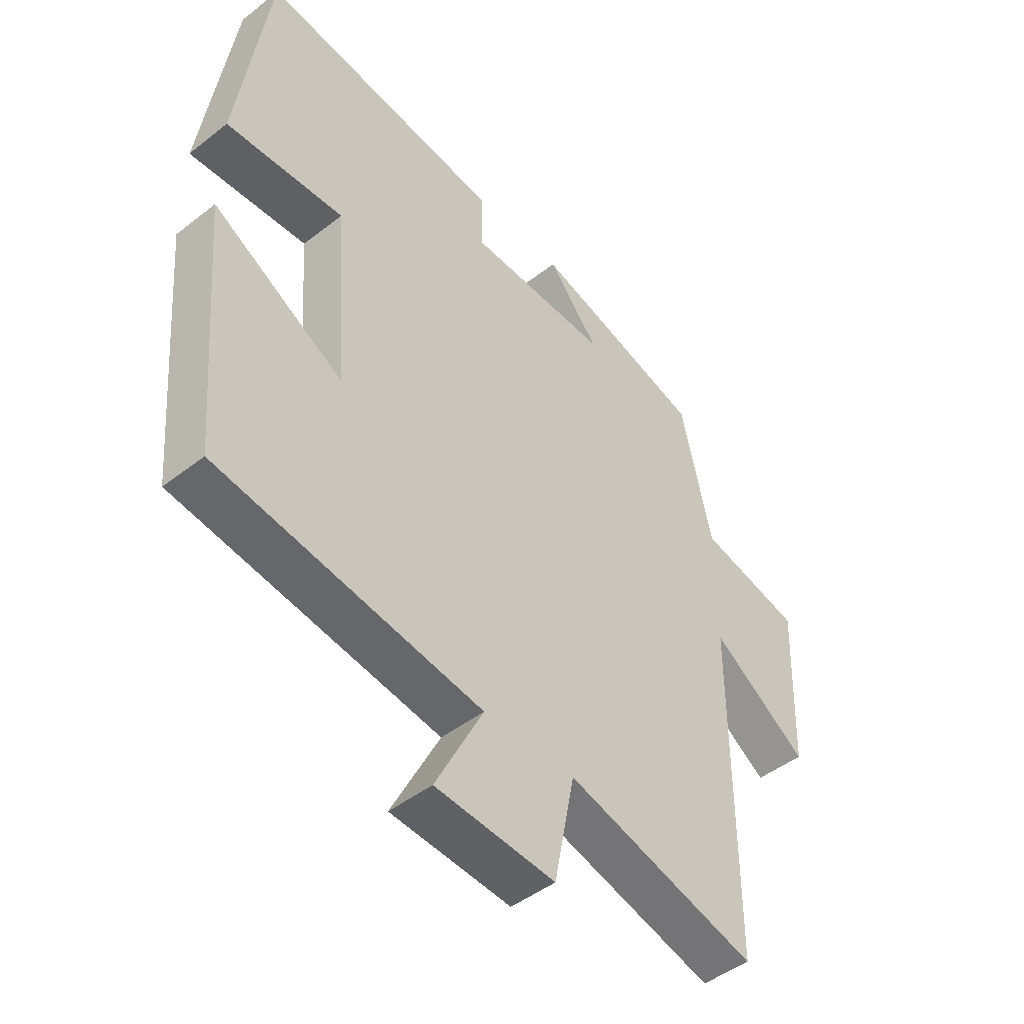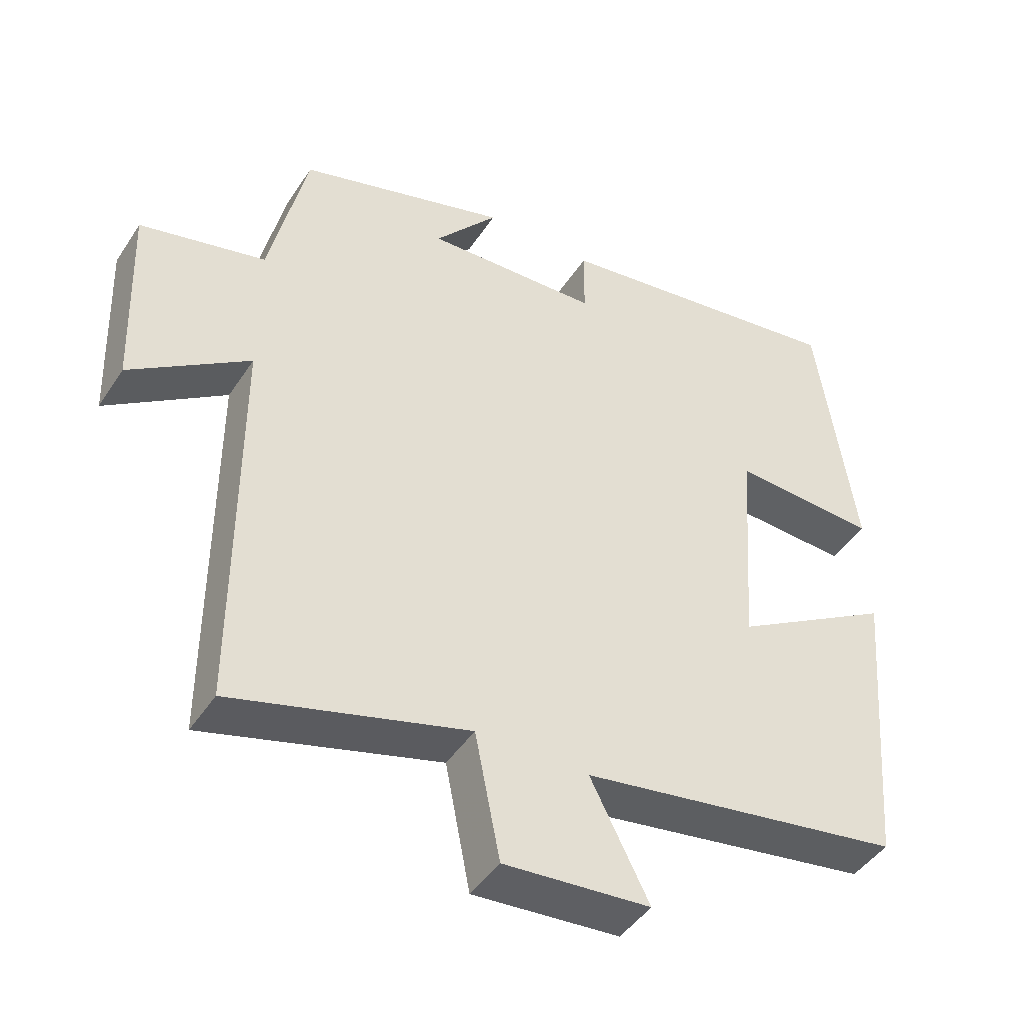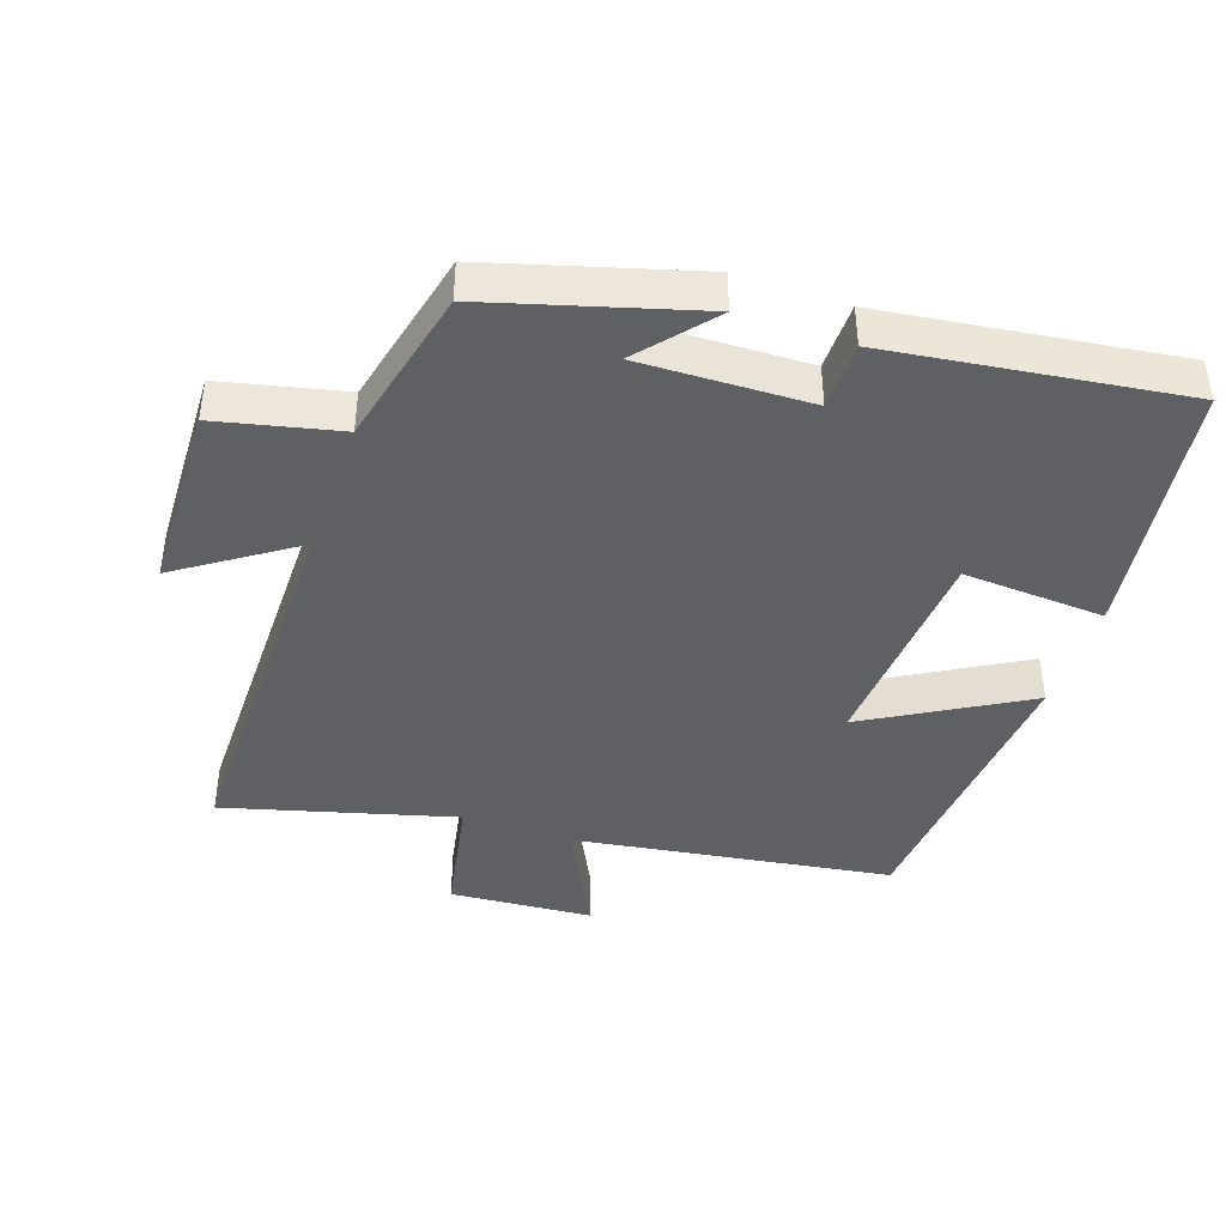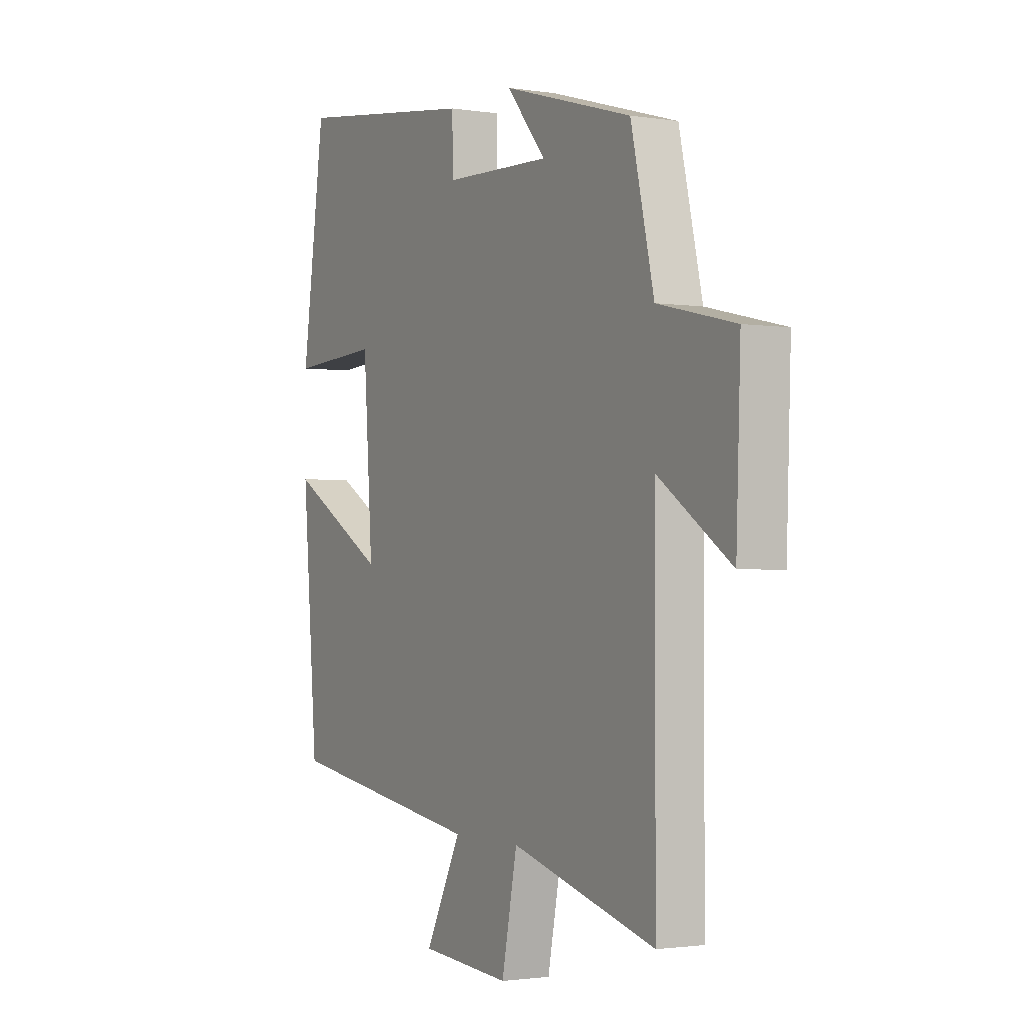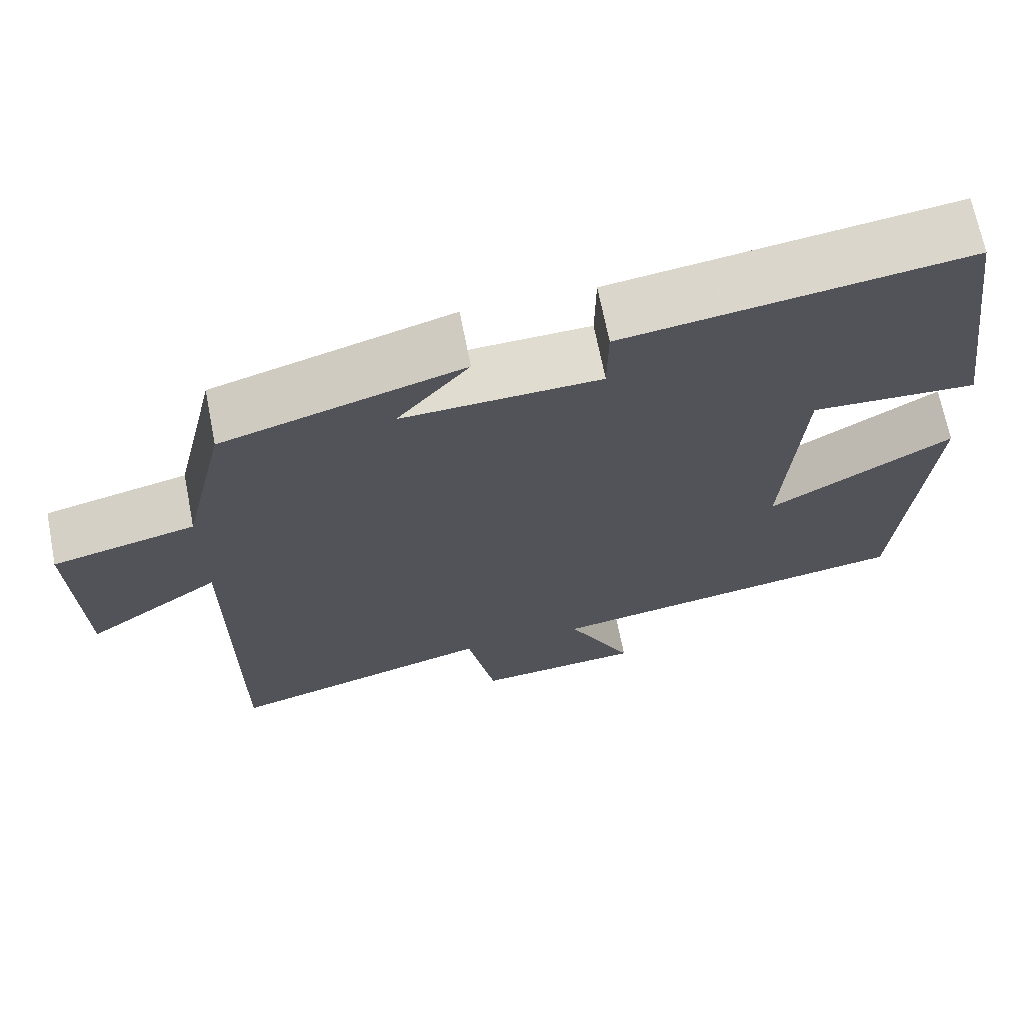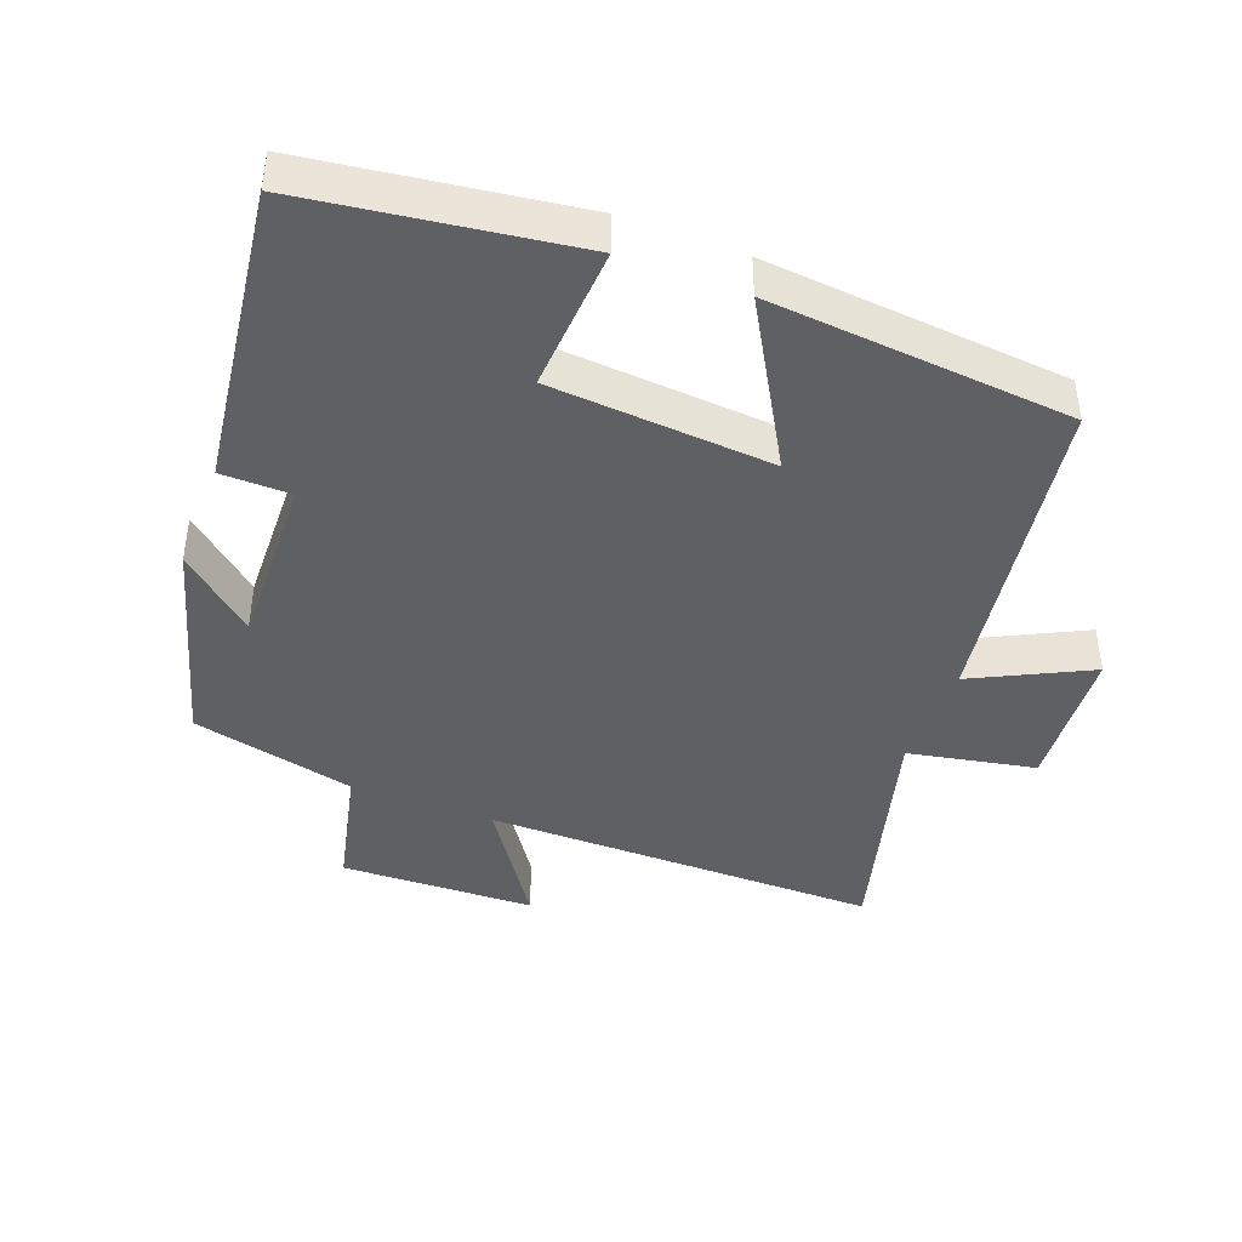
<metadata>
{"format":"obj","ext":"obj","renderer":"f3d","projection":"perspective","resolution":1024,"background":"white","views":[{"elev":-46.3,"azim":131.8,"up":"+Z"},{"elev":-44.8,"azim":-31.1,"up":"+Z"},{"elev":-42.4,"azim":-19.1,"up":"+Y"},{"elev":-1.8,"azim":-119.4,"up":"+Z"},{"elev":68.5,"azim":-11.1,"up":"+Z"},{"elev":-42.6,"azim":69.0,"up":"+Y"}]}
</metadata>
<code>
v 0.464 0.07 -0.428
v -0.001 0.07 -0.5
v 0.083 0.07 -0.666
v -0.127 0.07 -0.682
v -0.163 0.07 -0.5
v -0.5 0.07 -0.593
v -0.5 0.07 -0.027
v -0.67 0.07 -0.143
v -0.68 0.07 0.135
v -0.5 0.07 0.177
v -0.446 0.07 0.412
v -0.144 0.07 0.5
v -0.235 0.07 0.392
v 0.015 0.07 0.4
v 0.016 0.07 0.5
v 0.446 0.07 0.559
v 0.5 0.07 0.177
v 0.291 0.07 0.189
v 0.269 0.07 -0.129
v 0.5 0.07 0.005
v 0.464 0 -0.428
v -0.001 0 -0.5
v 0.083 0 -0.666
v -0.127 0 -0.682
v -0.163 0 -0.5
v -0.5 0 -0.593
v -0.5 0 -0.027
v -0.67 0 -0.143
v -0.68 0 0.135
v -0.5 0 0.177
v -0.446 0 0.412
v -0.144 0 0.5
v -0.235 0 0.392
v 0.015 0 0.4
v 0.016 0 0.5
v 0.446 0 0.559
v 0.5 0 0.177
v 0.291 0 0.189
v 0.269 0 -0.129
v 0.5 0 0.005
f 19 20 1 2
f 18 19 2
f 16 17 18
f 15 16 18
f 14 15 18
f 13 14 18 2
f 10 11 12 13
f 10 13 2
f 7 8 9 10
f 7 10 2 3
f 5 6 7
f 5 7 3
f 3 4 5
f 22 21 40 39
f 22 39 38
f 38 37 36
f 38 36 35
f 38 35 34
f 22 38 34 33
f 33 32 31 30
f 22 33 30
f 30 29 28 27
f 23 22 30 27
f 27 26 25
f 23 27 25
f 25 24 23
f 1 21 22 2
f 2 22 23 3
f 3 23 24 4
f 4 24 25 5
f 5 25 26 6
f 6 26 27 7
f 7 27 28 8
f 8 28 29 9
f 9 29 30 10
f 10 30 31 11
f 11 31 32 12
f 12 32 33 13
f 13 33 34 14
f 14 34 35 15
f 15 35 36 16
f 16 36 37 17
f 17 37 38 18
f 18 38 39 19
f 19 39 40 20
f 20 40 21 1

</code>
